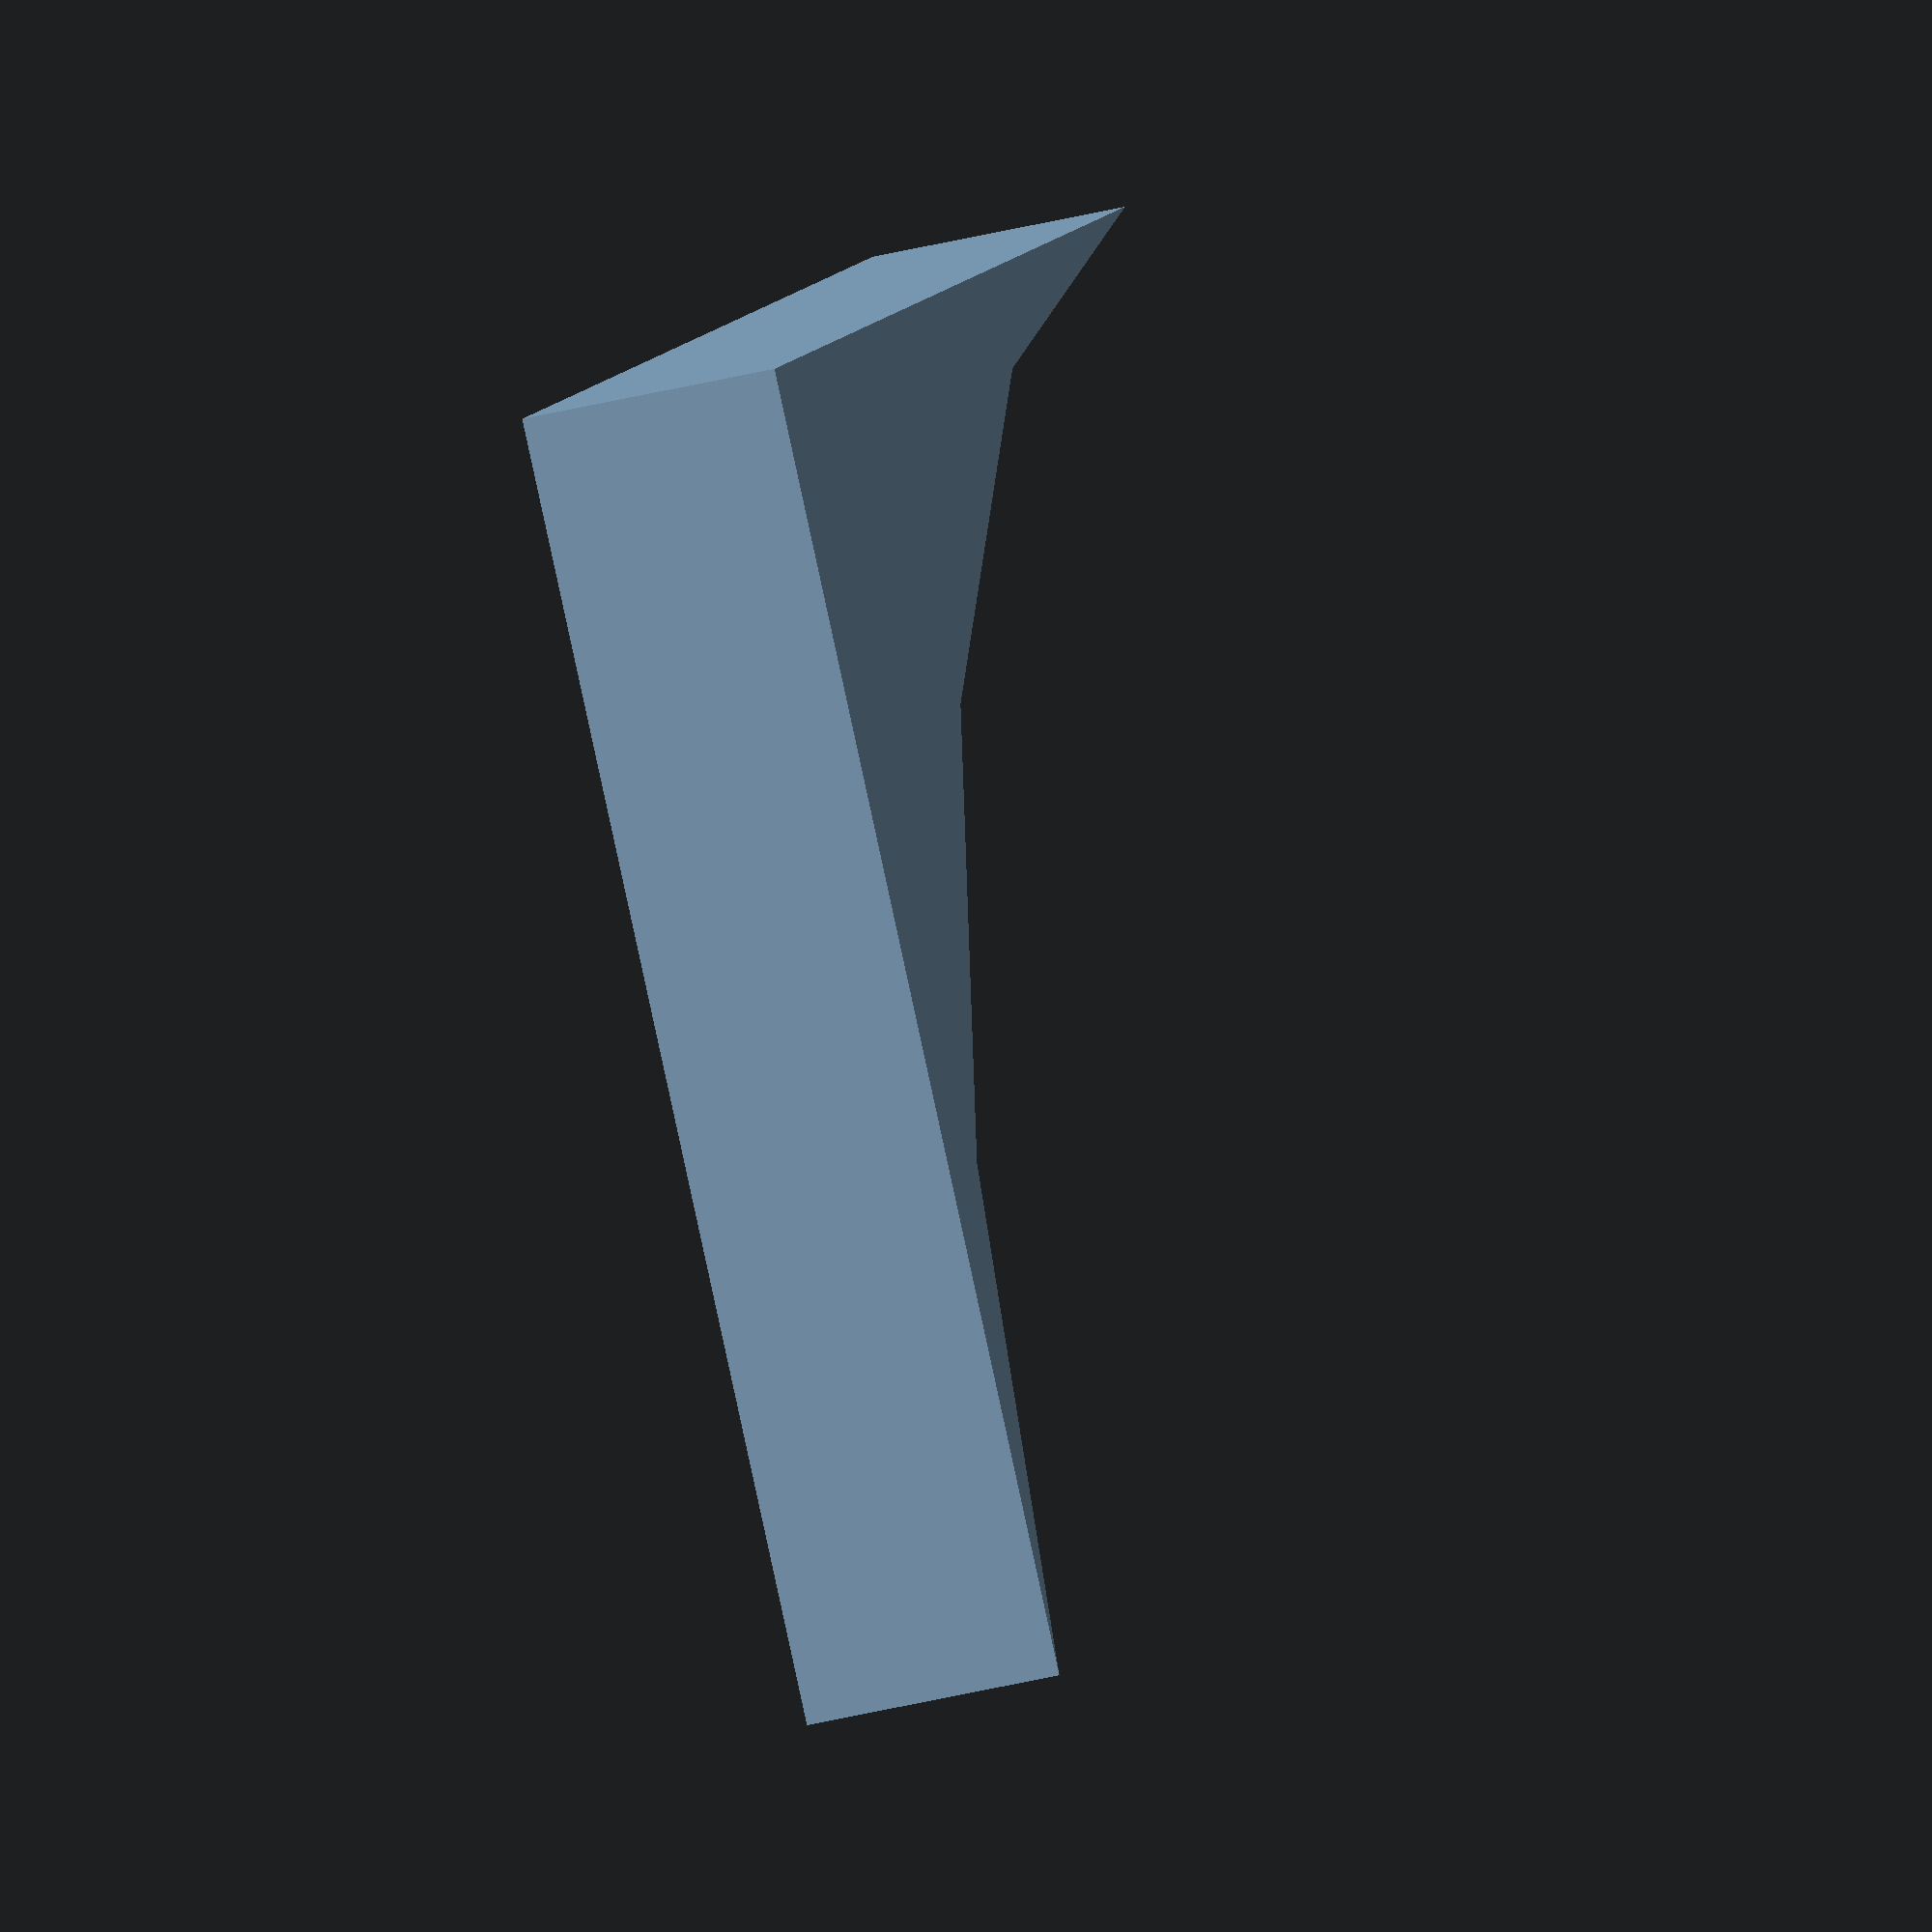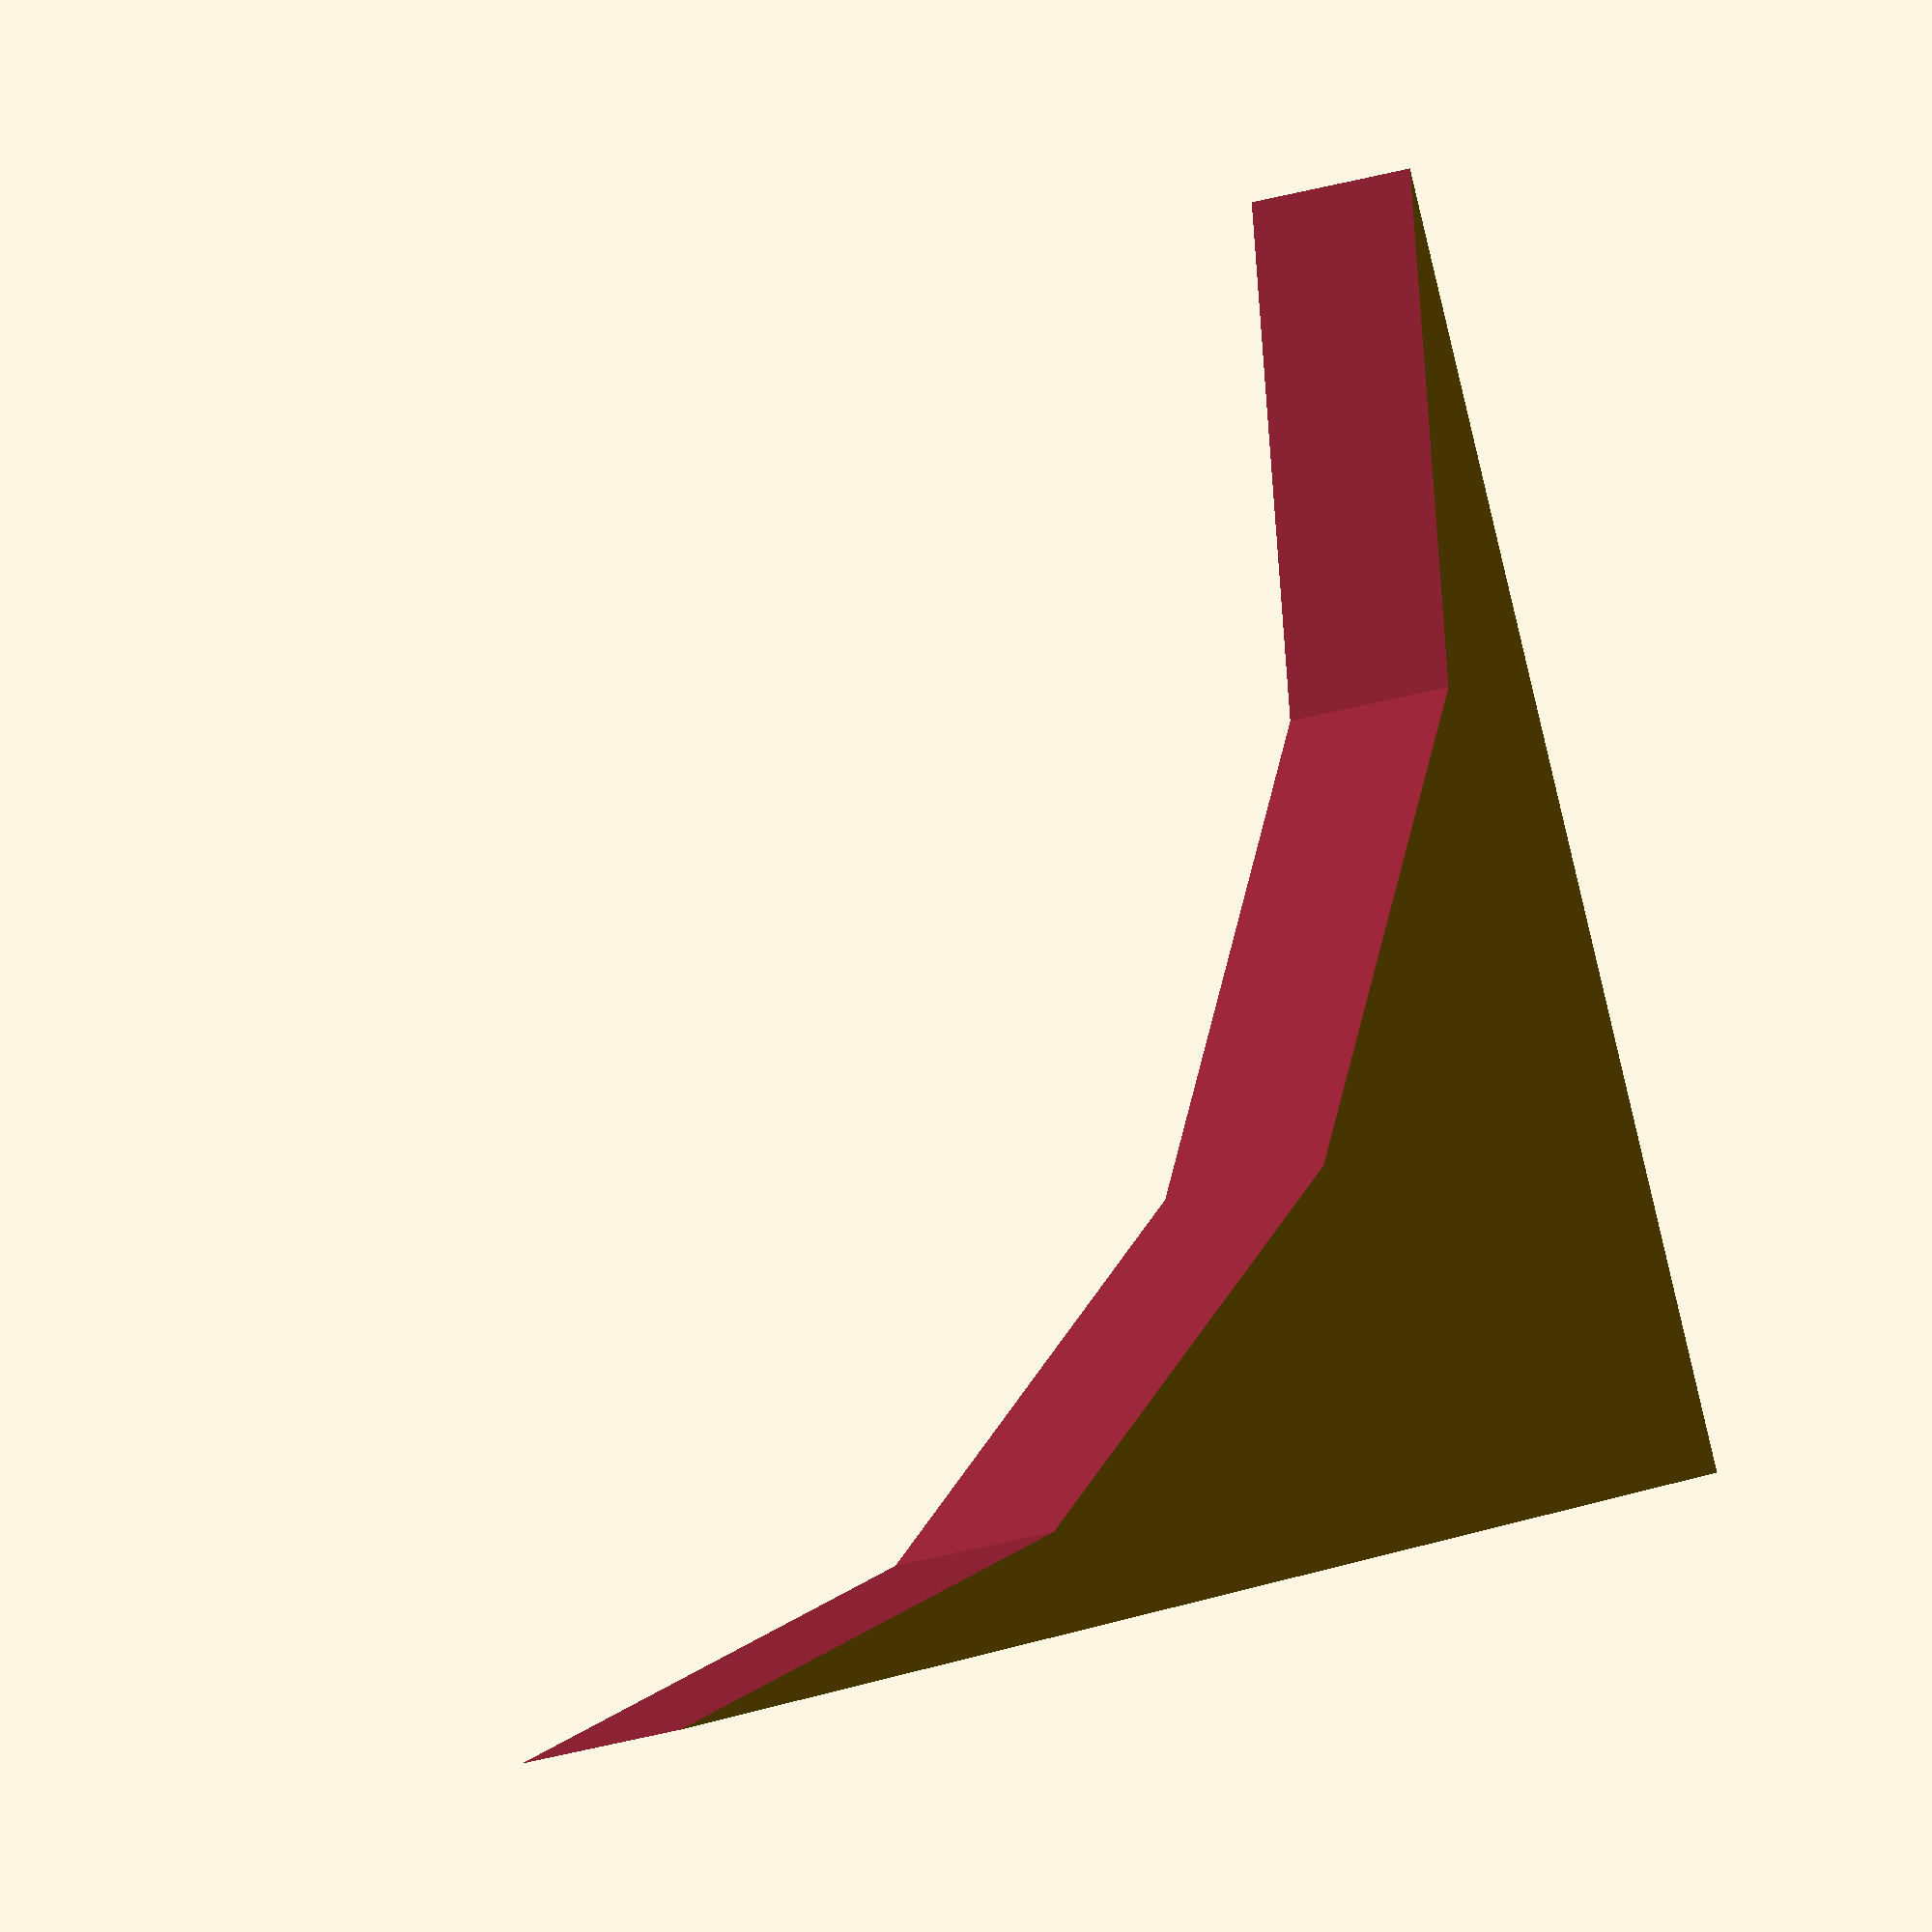
<openscad>
module chamfer(r) {
    difference() {
        square(r);
        translate([r,r]) 
        circle(r);
    }
}

chamfer(r = 5);
</openscad>
<views>
elev=33.6 azim=219.1 roll=109.7 proj=o view=wireframe
elev=189.0 azim=196.5 roll=36.2 proj=o view=solid
</views>
